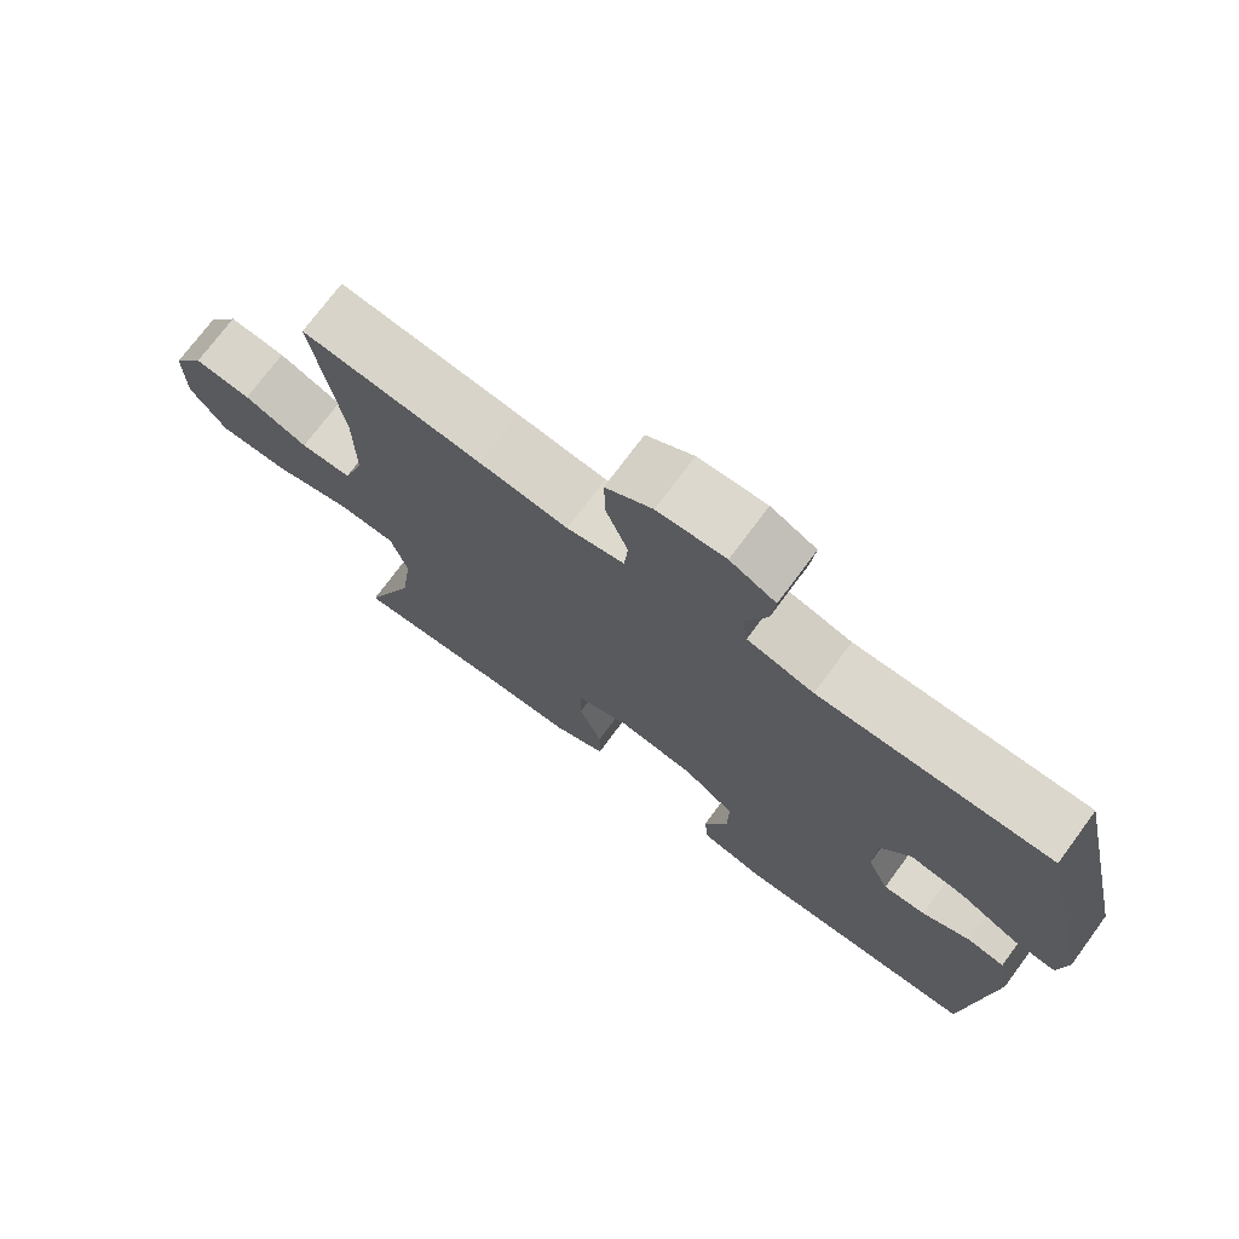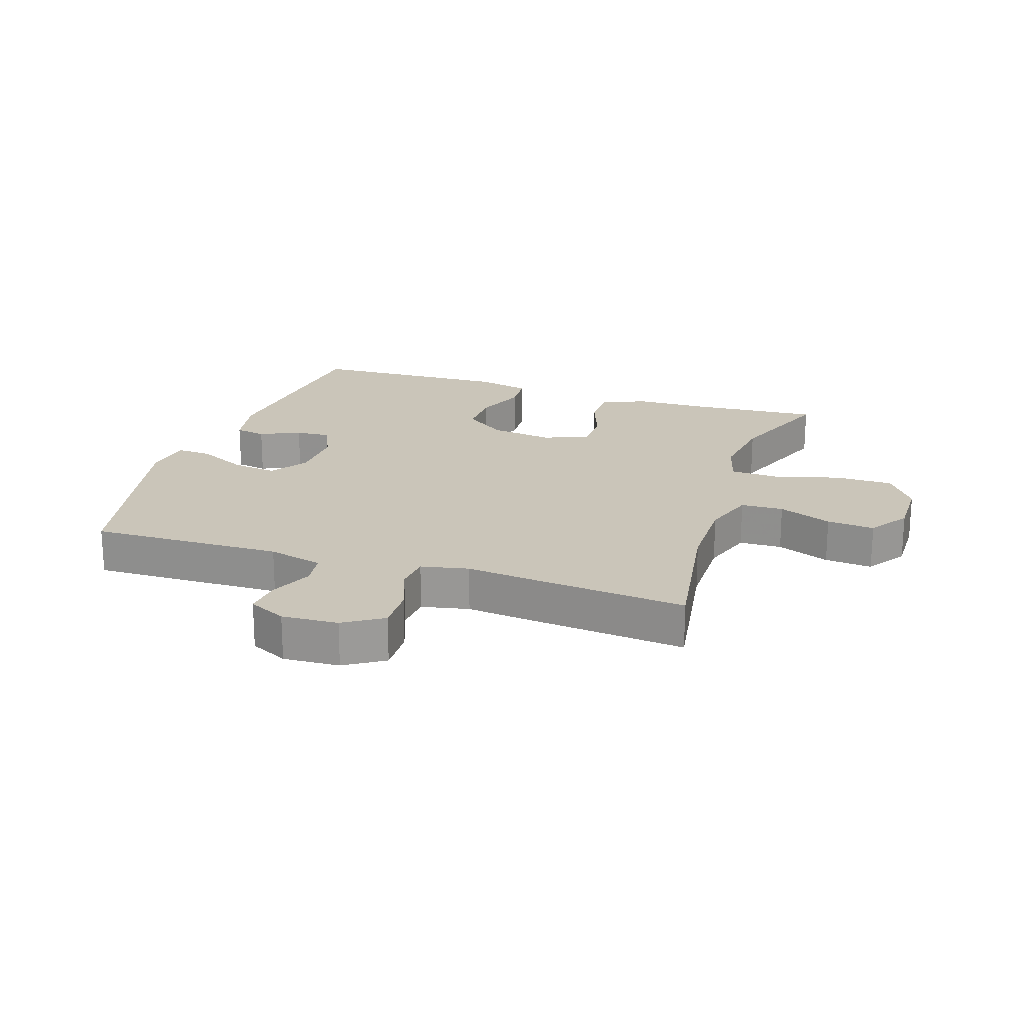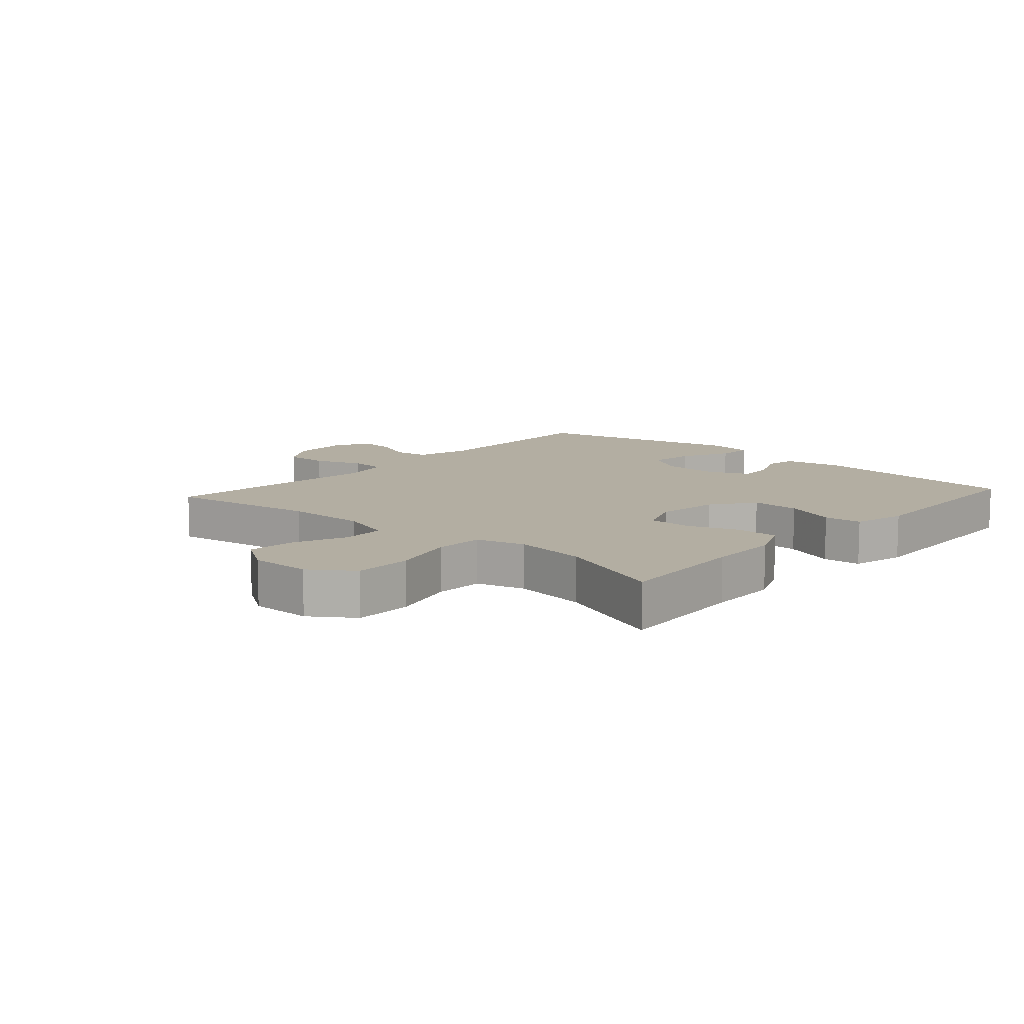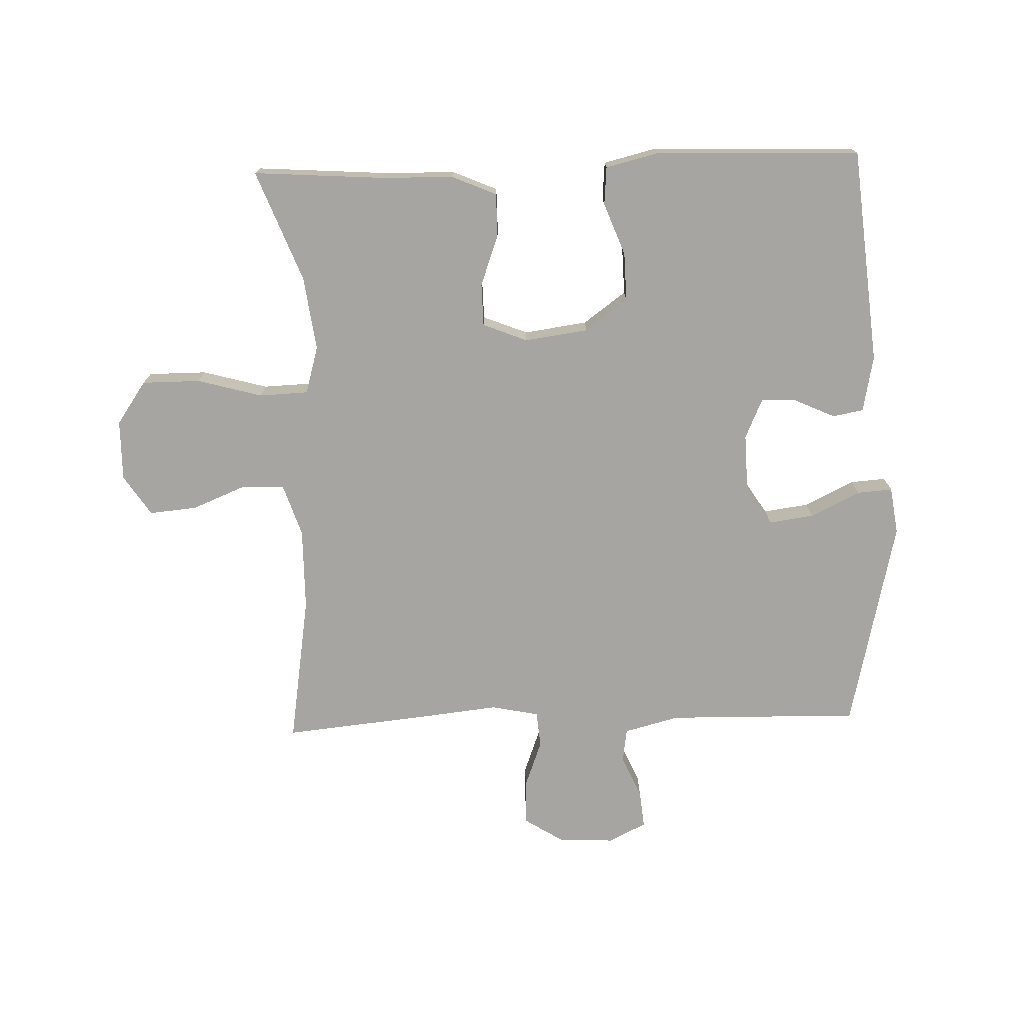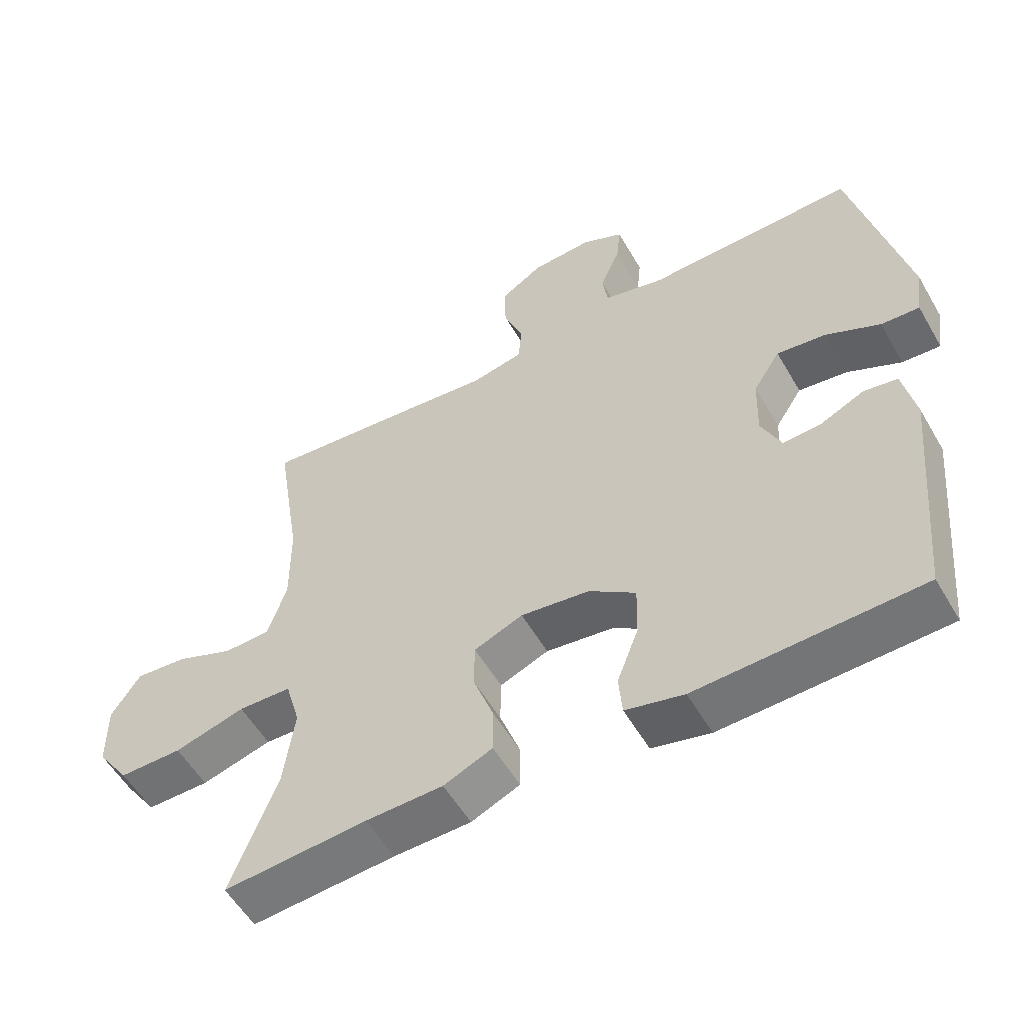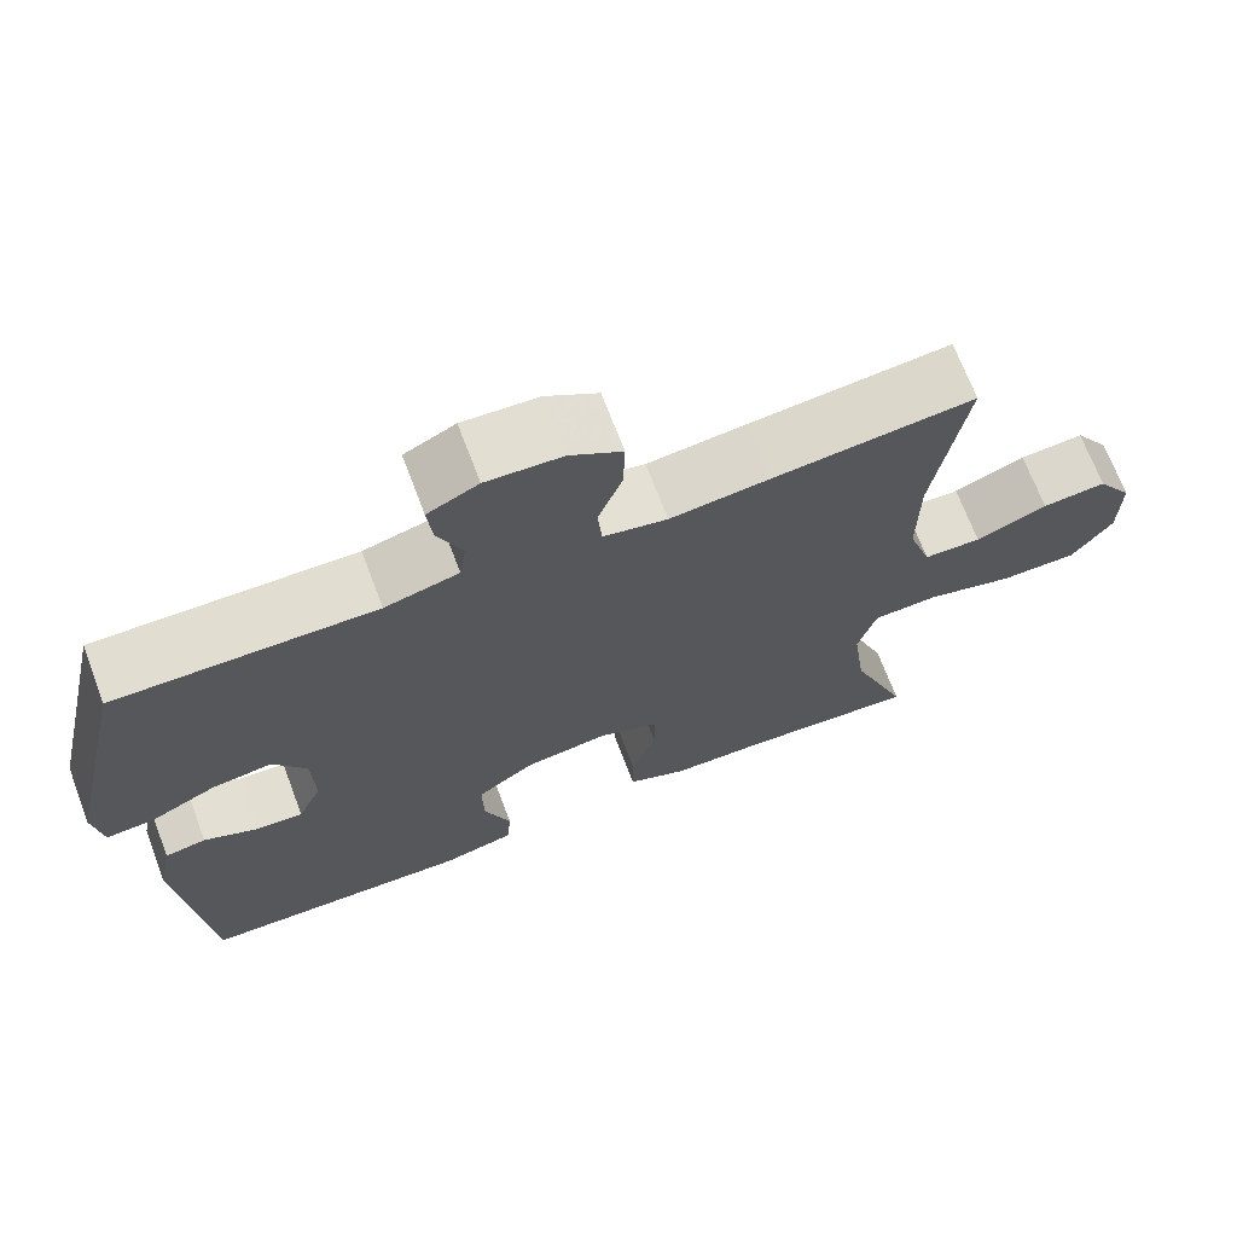
<metadata>
{"format":"obj","ext":"obj","renderer":"f3d","projection":"perspective","resolution":1024,"background":"white","views":[{"elev":73.4,"azim":-143.5,"up":"+Z"},{"elev":20.6,"azim":18.3,"up":"+Y"},{"elev":10.8,"azim":131.8,"up":"+Y"},{"elev":-73.9,"azim":-178.1,"up":"+Y"},{"elev":-55.4,"azim":-150.2,"up":"+Z"},{"elev":69.4,"azim":-20.7,"up":"+Z"}]}
</metadata>
<code>
v -0.5 0.07 -0.5
v -0.533 0.07 -0.153
v -0.515 0.07 -0.062
v -0.465 0.07 -0.053
v -0.4 0.07 -0.083
v -0.343 0.07 -0.086
v -0.314 0.07 -0.021
v -0.317 0.07 0.072
v -0.357 0.07 0.134
v -0.43 0.07 0.124
v -0.51 0.07 0.085
v -0.567 0.07 0.081
v -0.578 0.07 0.157
v -0.5 0.07 0.5
v -0.189 0.07 0.494
v -0.1 0.07 0.517
v -0.092 0.07 0.572
v -0.122 0.07 0.641
v -0.128 0.07 0.701
v -0.067 0.07 0.731
v 0.024 0.07 0.726
v 0.087 0.07 0.686
v 0.085 0.07 0.615
v 0.056 0.07 0.537
v 0.061 0.07 0.479
v 0.138 0.07 0.463
v 0.257 0.07 0.476
v 0.5 0.07 0.5
v 0.462 0.07 0.258
v 0.461 0.07 0.126
v 0.489 0.07 0.041
v 0.558 0.07 0.039
v 0.644 0.07 0.074
v 0.721 0.07 0.081
v 0.764 0.07 0.016
v 0.763 0.07 -0.082
v 0.715 0.07 -0.151
v 0.621 0.07 -0.151
v 0.516 0.07 -0.122
v 0.437 0.07 -0.125
v 0.415 0.07 -0.202
v 0.431 0.07 -0.321
v 0.5 0.07 -0.5
v 0.287 0.07 -0.485
v 0.173 0.07 -0.483
v 0.101 0.07 -0.452
v 0.101 0.07 -0.383
v 0.131 0.07 -0.3
v 0.13 0.07 -0.232
v 0.058 0.07 -0.203
v -0.044 0.07 -0.217
v -0.113 0.07 -0.267
v -0.111 0.07 -0.345
v -0.079 0.07 -0.429
v -0.084 0.07 -0.49
v -0.17 0.07 -0.511
v -0.5 0 -0.5
v -0.533 0 -0.153
v -0.515 0 -0.062
v -0.465 0 -0.053
v -0.4 0 -0.083
v -0.343 0 -0.086
v -0.314 0 -0.021
v -0.317 0 0.072
v -0.357 0 0.134
v -0.43 0 0.124
v -0.51 0 0.085
v -0.567 0 0.081
v -0.578 0 0.157
v -0.5 0 0.5
v -0.189 0 0.494
v -0.1 0 0.517
v -0.092 0 0.572
v -0.122 0 0.641
v -0.128 0 0.701
v -0.067 0 0.731
v 0.024 0 0.726
v 0.087 0 0.686
v 0.085 0 0.615
v 0.056 0 0.537
v 0.061 0 0.479
v 0.138 0 0.463
v 0.257 0 0.476
v 0.5 0 0.5
v 0.462 0 0.258
v 0.461 0 0.126
v 0.489 0 0.041
v 0.558 0 0.039
v 0.644 0 0.074
v 0.721 0 0.081
v 0.764 0 0.016
v 0.763 0 -0.082
v 0.715 0 -0.151
v 0.621 0 -0.151
v 0.516 0 -0.122
v 0.437 0 -0.125
v 0.415 0 -0.202
v 0.431 0 -0.321
v 0.5 0 -0.5
v 0.287 0 -0.485
v 0.173 0 -0.483
v 0.101 0 -0.452
v 0.101 0 -0.383
v 0.131 0 -0.3
v 0.13 0 -0.232
v 0.058 0 -0.203
v -0.044 0 -0.217
v -0.113 0 -0.267
v -0.111 0 -0.345
v -0.079 0 -0.429
v -0.084 0 -0.49
v -0.17 0 -0.511
f 53 54 55 56
f 52 53 56 1
f 51 52 1 2
f 50 51 2 3
f 45 46 47 48
f 44 45 48 49
f 42 43 44 49
f 41 42 49 50
f 36 37 38 39
f 36 39 40
f 35 36 40
f 32 33 34 35
f 31 32 35 40
f 30 31 40
f 29 30 40 41
f 26 27 28 29
f 25 26 29 41
f 21 22 23 24
f 21 24 25
f 20 21 25
f 17 18 19 20
f 16 17 20 25
f 15 16 25 41
f 10 11 12 13
f 9 10 13 14
f 8 9 14 15
f 3 4 5
f 50 3 5
f 50 5 6
f 41 50 6 7
f 7 8 15 41
f 112 111 110 109
f 57 112 109 108
f 58 57 108 107
f 59 58 107 106
f 104 103 102 101
f 105 104 101 100
f 105 100 99 98
f 106 105 98 97
f 95 94 93 92
f 96 95 92
f 96 92 91
f 91 90 89 88
f 96 91 88 87
f 96 87 86
f 97 96 86 85
f 85 84 83 82
f 97 85 82 81
f 80 79 78 77
f 81 80 77
f 81 77 76
f 76 75 74 73
f 81 76 73 72
f 97 81 72 71
f 69 68 67 66
f 70 69 66 65
f 71 70 65 64
f 61 60 59
f 61 59 106
f 62 61 106
f 63 62 106 97
f 97 71 64 63
f 1 57 58 2
f 2 58 59 3
f 3 59 60 4
f 4 60 61 5
f 5 61 62 6
f 6 62 63 7
f 7 63 64 8
f 8 64 65 9
f 9 65 66 10
f 10 66 67 11
f 11 67 68 12
f 12 68 69 13
f 13 69 70 14
f 14 70 71 15
f 15 71 72 16
f 16 72 73 17
f 17 73 74 18
f 18 74 75 19
f 19 75 76 20
f 20 76 77 21
f 21 77 78 22
f 22 78 79 23
f 23 79 80 24
f 24 80 81 25
f 25 81 82 26
f 26 82 83 27
f 27 83 84 28
f 28 84 85 29
f 29 85 86 30
f 30 86 87 31
f 31 87 88 32
f 32 88 89 33
f 33 89 90 34
f 34 90 91 35
f 35 91 92 36
f 36 92 93 37
f 37 93 94 38
f 38 94 95 39
f 39 95 96 40
f 40 96 97 41
f 41 97 98 42
f 42 98 99 43
f 43 99 100 44
f 44 100 101 45
f 45 101 102 46
f 46 102 103 47
f 47 103 104 48
f 48 104 105 49
f 49 105 106 50
f 50 106 107 51
f 51 107 108 52
f 52 108 109 53
f 53 109 110 54
f 54 110 111 55
f 55 111 112 56
f 56 112 57 1

</code>
